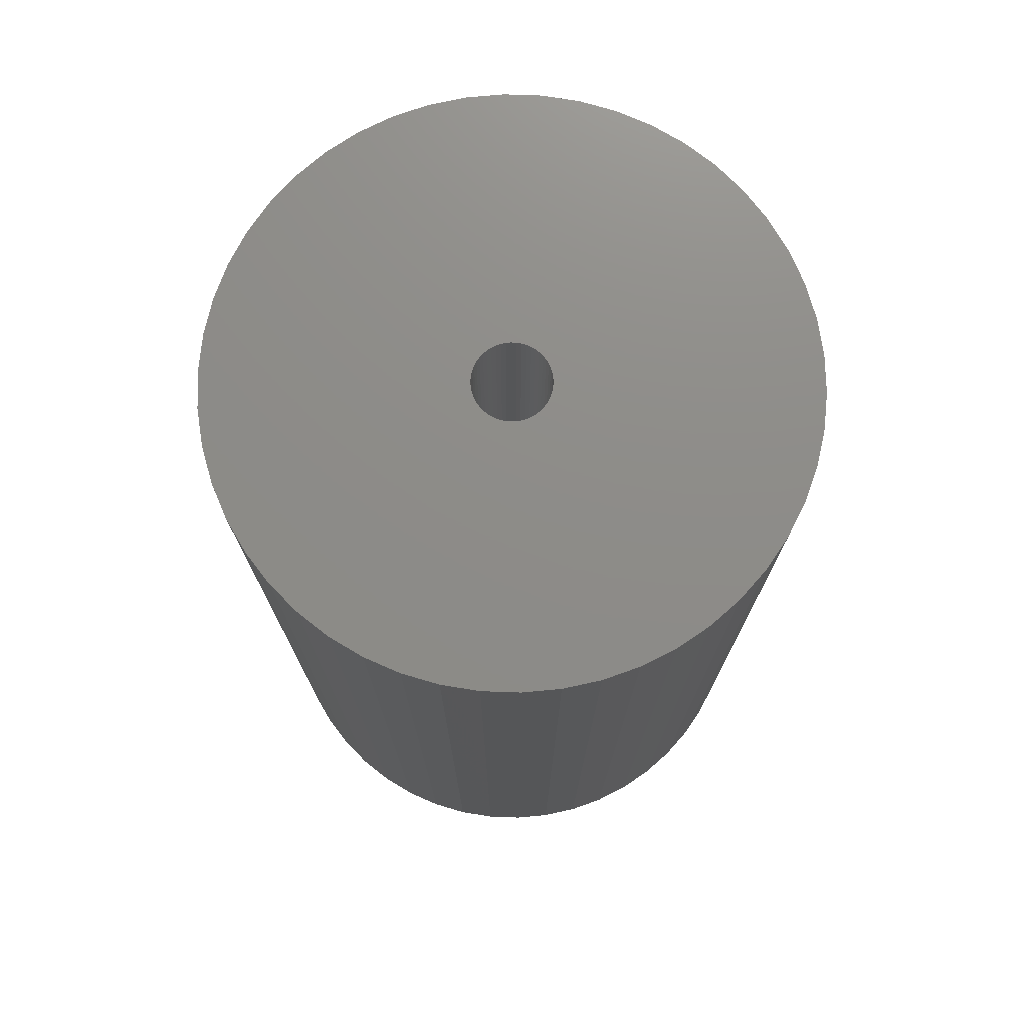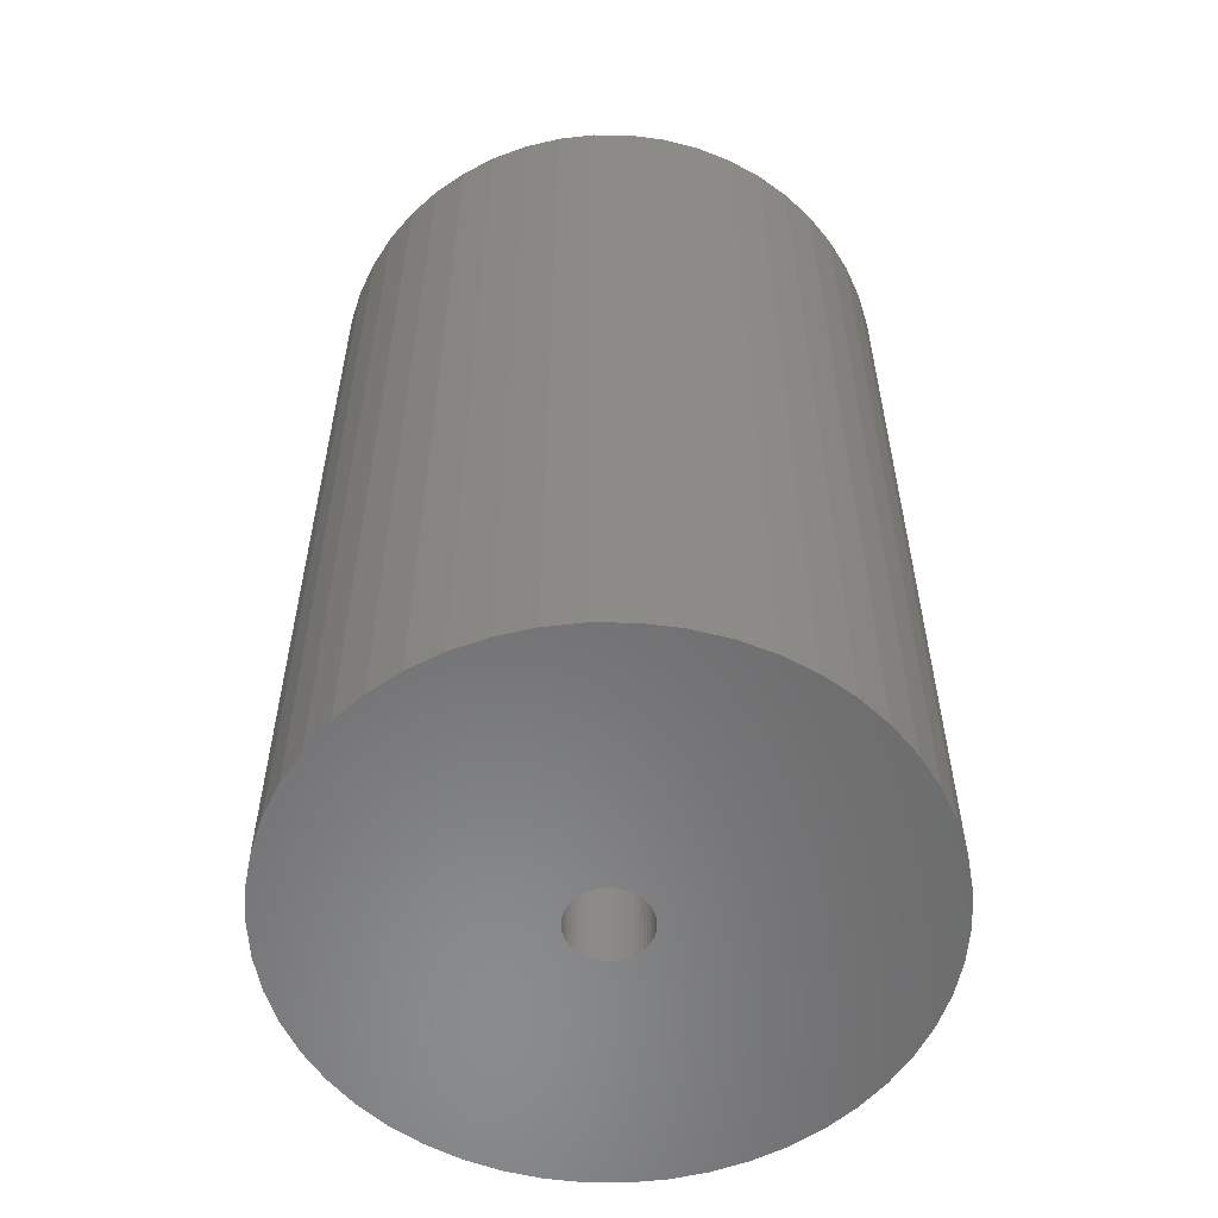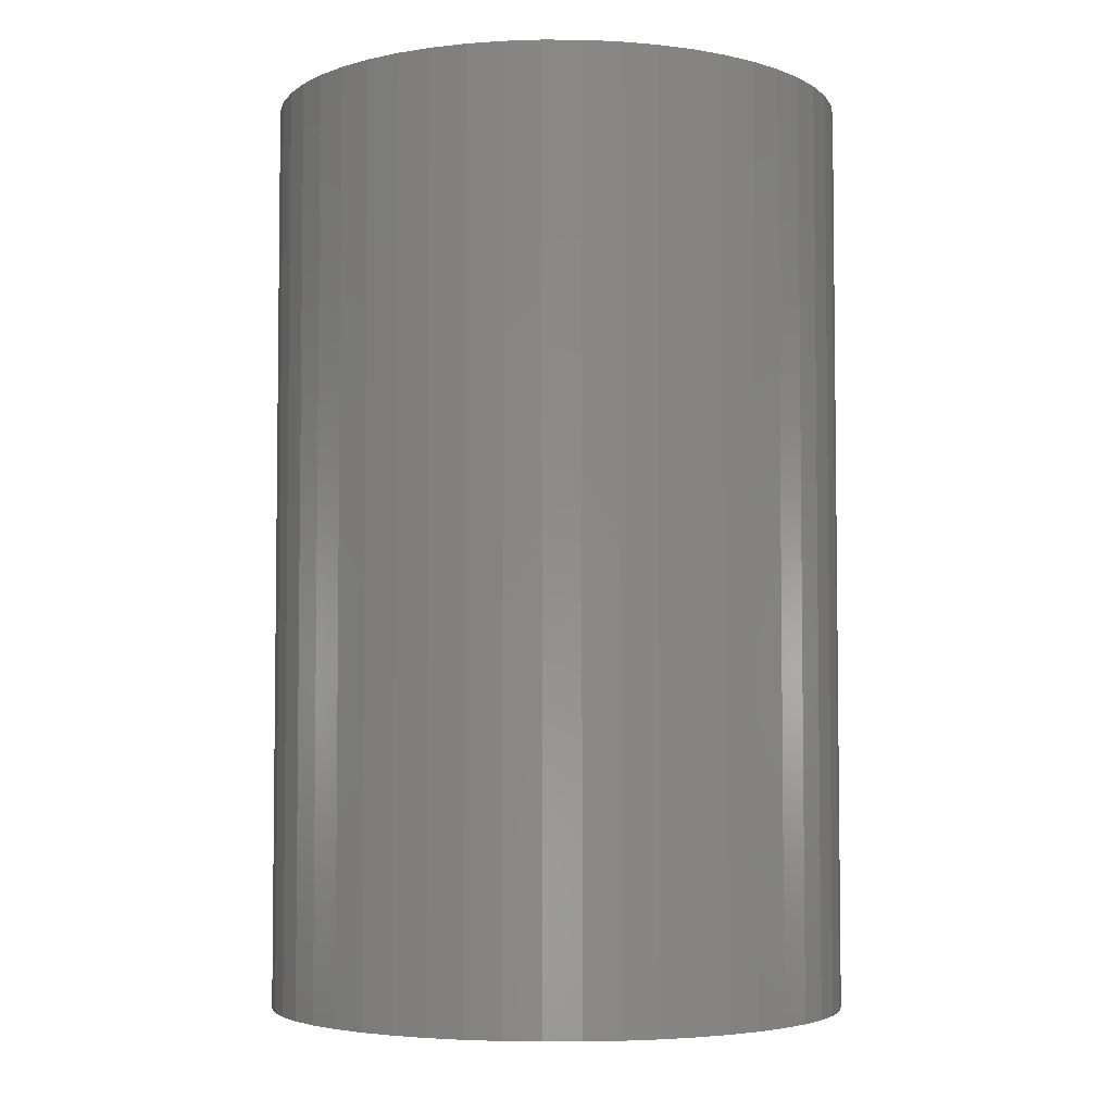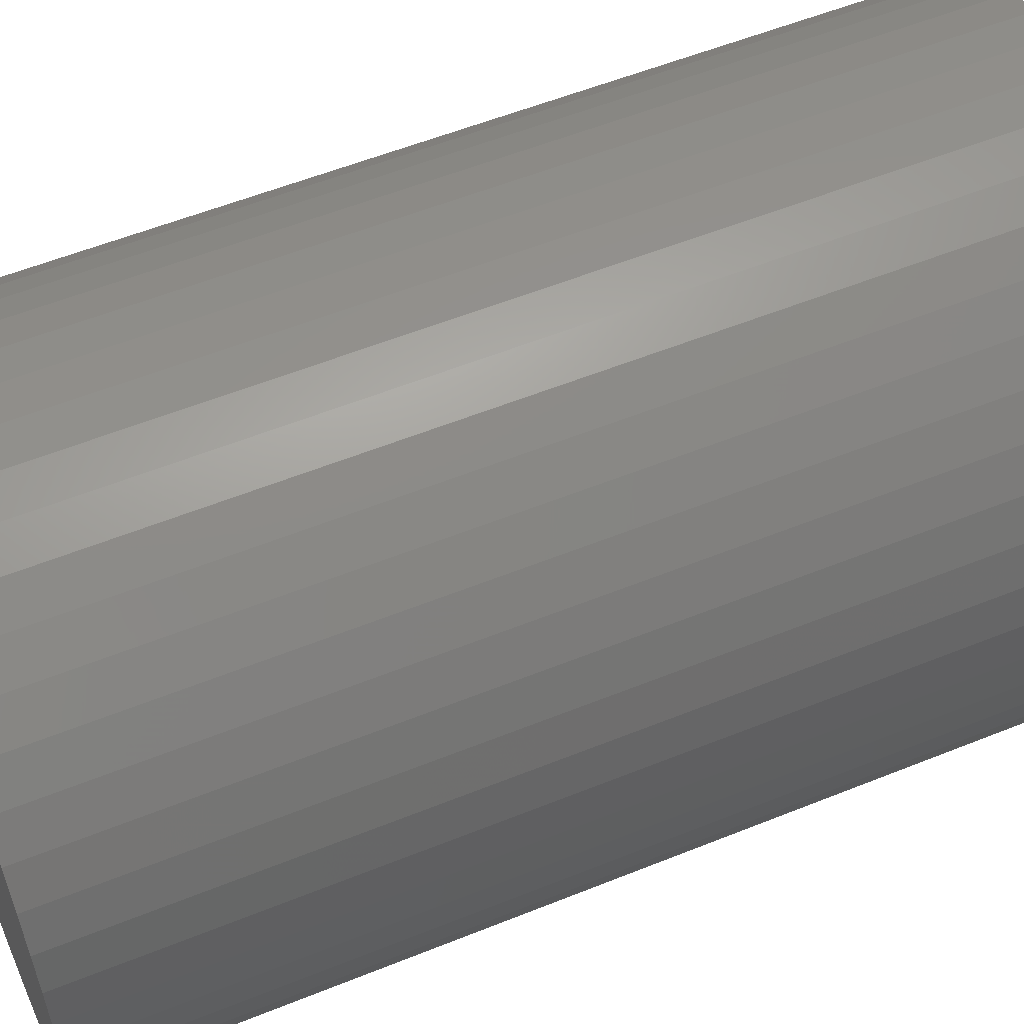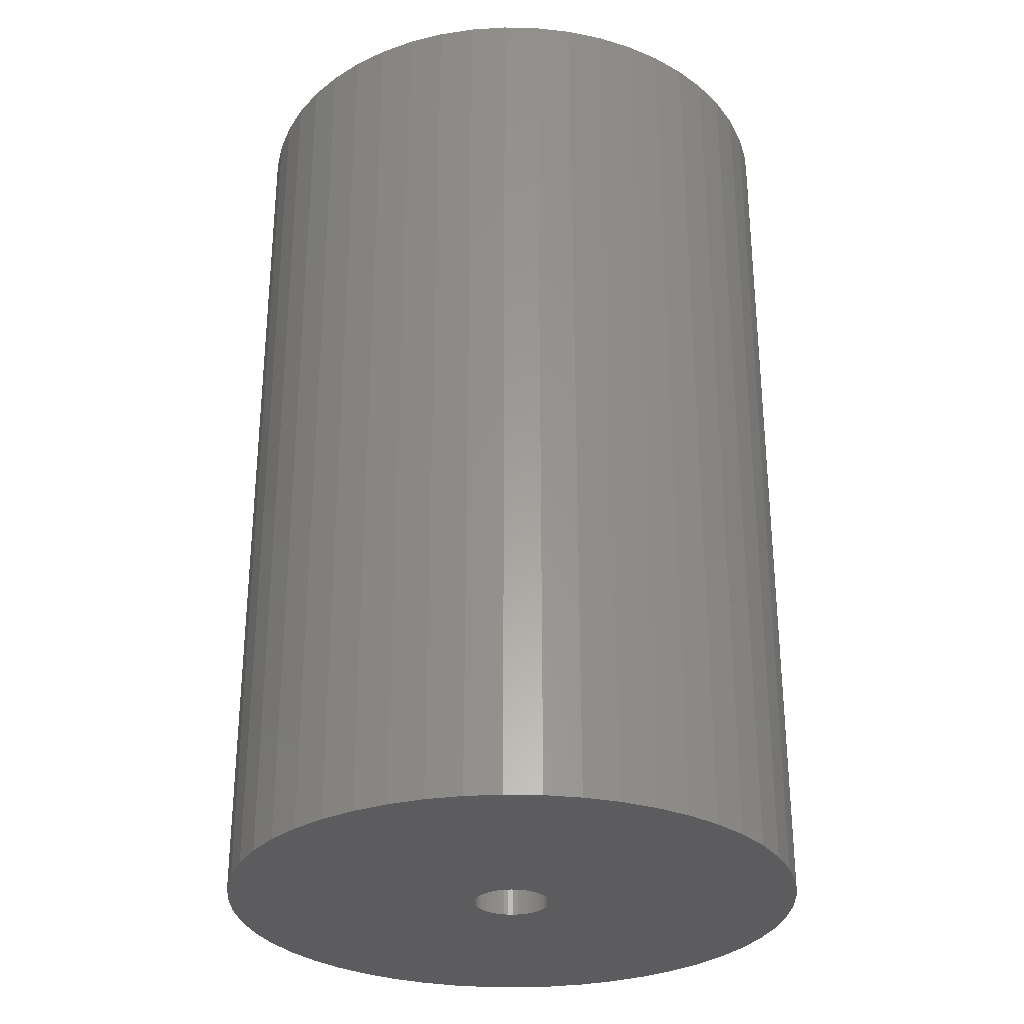
<metadata>
{"format":"stl","ext":"stl","renderer":"f3d","projection":"perspective","resolution":1024,"background":"white","views":[{"elev":74.9,"azim":-127.6,"up":"+Z"},{"elev":-56.8,"azim":-58.1,"up":"+Z"},{"elev":-4.4,"azim":20.6,"up":"+Z"},{"elev":55.8,"azim":67.0,"up":"+Y"},{"elev":-29.8,"azim":-2.0,"up":"+Z"}]}
</metadata>
<code>
# stl→obj: 200 verts, 400 faces
v 17 0 27
v 16.87 2.131 -27
v 16.87 2.131 27
v 17 0 -27
v -17 0 -27
v -16.87 2.131 27
v -16.87 2.131 -27
v -17 0 27
v 1.067 16.97 -27
v -1.067 16.97 27
v 1.067 16.97 27
v -1.067 16.97 -27
v -1.067 -16.97 -27
v 1.067 -16.97 27
v -1.067 -16.97 27
v 1.067 -16.97 -27
v 12.39 11.64 -27
v 10.84 13.1 27
v 12.39 11.64 27
v 10.84 13.1 -27
v -10.84 13.1 -27
v -12.39 11.64 27
v -10.84 13.1 27
v -12.39 11.64 -27
v -5.253 16.17 -27
v -7.238 15.38 27
v -5.253 16.17 27
v -7.238 15.38 -27
v 15.81 6.258 27
v 14.9 8.19 -27
v 14.9 8.19 27
v 15.81 6.258 -27
v 7.238 15.38 -27
v 5.253 16.17 27
v 7.238 15.38 27
v 5.253 16.17 -27
v 3.185 16.7 27
v 3.185 16.7 -27
v 9.109 14.35 -27
v 9.109 14.35 27
v -15.81 6.258 -27
v -14.9 8.19 27
v -14.9 8.19 -27
v -15.81 6.258 27
v 2.25 0 27
v 2.232 0.282 27
v 16.47 4.228 27
v 16.87 -2.131 27
v 2.179 0.5596 27
v 2.232 -0.282 27
v 2.092 0.8283 27
v 16.47 -4.228 27
v 1.972 1.084 27
v 13.75 9.992 27
v 2.179 -0.5596 27
v 1.82 1.323 27
v 15.81 -6.258 27
v 1.64 1.54 27
v 2.092 -0.8283 27
v 1.434 1.734 27
v 14.9 -8.19 27
v 1.206 1.9 27
v 1.972 -1.084 27
v 0.958 2.036 27
v 13.75 -9.992 27
v 0.6953 2.14 27
v 1.82 -1.323 27
v 12.39 -11.64 27
v 0.4216 2.21 27
v 0.1413 2.246 27
v -0.1413 2.246 27
v -0.4216 2.21 27
v -3.185 16.7 27
v -0.6953 2.14 27
v -0.958 2.036 27
v -1.206 1.9 27
v -9.109 14.35 27
v -1.434 1.734 27
v -1.64 1.54 27
v -1.82 1.323 27
v 1.64 -1.54 27
v 10.84 -13.1 27
v 1.434 -1.734 27
v 9.109 -14.35 27
v 1.206 -1.9 27
v 7.238 -15.38 27
v 0.958 -2.036 27
v 5.253 -16.17 27
v 0.6953 -2.14 27
v 3.185 -16.7 27
v 0.4216 -2.21 27
v 0.1413 -2.246 27
v -0.1413 -2.246 27
v -0.4216 -2.21 27
v -3.185 -16.7 27
v -0.6953 -2.14 27
v -5.253 -16.17 27
v -0.958 -2.036 27
v -7.238 -15.38 27
v -1.206 -1.9 27
v -9.109 -14.35 27
v -1.434 -1.734 27
v -10.84 -13.1 27
v -1.64 -1.54 27
v -12.39 -11.64 27
v -1.82 -1.323 27
v -13.75 -9.992 27
v -1.972 -1.084 27
v -14.9 -8.19 27
v -2.092 -0.8283 27
v -15.81 -6.258 27
v -2.179 -0.5596 27
v -16.47 -4.228 27
v -2.232 -0.282 27
v -16.87 -2.131 27
v -2.25 0 27
v -13.75 9.992 27
v -1.972 1.084 27
v -2.092 0.8283 27
v -2.179 0.5596 27
v -16.47 4.228 27
v -2.232 0.282 27
v -3.185 16.7 -27
v 2.25 0 -27
v 16.87 -2.131 -27
v 2.232 -0.282 -27
v 16.47 -4.228 -27
v 2.179 -0.5596 -27
v 15.81 -6.258 -27
v 2.232 0.282 -27
v 2.092 -0.8283 -27
v 14.9 -8.19 -27
v 16.47 4.228 -27
v 1.972 -1.084 -27
v 13.75 -9.992 -27
v 2.179 0.5596 -27
v 1.82 -1.323 -27
v 12.39 -11.64 -27
v 1.64 -1.54 -27
v 10.84 -13.1 -27
v 2.092 0.8283 -27
v 1.434 -1.734 -27
v 9.109 -14.35 -27
v 1.206 -1.9 -27
v 7.238 -15.38 -27
v 1.972 1.084 -27
v 0.958 -2.036 -27
v 5.253 -16.17 -27
v 13.75 9.992 -27
v 0.6953 -2.14 -27
v 3.185 -16.7 -27
v 1.82 1.323 -27
v 0.4216 -2.21 -27
v 0.1413 -2.246 -27
v -0.1413 -2.246 -27
v -0.4216 -2.21 -27
v -3.185 -16.7 -27
v -0.6953 -2.14 -27
v -5.253 -16.17 -27
v -0.958 -2.036 -27
v -7.238 -15.38 -27
v -1.206 -1.9 -27
v -9.109 -14.35 -27
v -1.434 -1.734 -27
v -10.84 -13.1 -27
v -1.64 -1.54 -27
v -12.39 -11.64 -27
v -1.82 -1.323 -27
v 1.64 1.54 -27
v 1.434 1.734 -27
v 1.206 1.9 -27
v 0.958 2.036 -27
v 0.6953 2.14 -27
v 0.4216 2.21 -27
v 0.1413 2.246 -27
v -0.1413 2.246 -27
v -0.4216 2.21 -27
v -0.6953 2.14 -27
v -0.958 2.036 -27
v -1.206 1.9 -27
v -9.109 14.35 -27
v -1.434 1.734 -27
v -1.64 1.54 -27
v -1.82 1.323 -27
v -13.75 9.992 -27
v -1.972 1.084 -27
v -2.092 0.8283 -27
v -2.179 0.5596 -27
v -16.47 4.228 -27
v -2.232 0.282 -27
v -2.25 0 -27
v -13.75 -9.992 -27
v -1.972 -1.084 -27
v -14.9 -8.19 -27
v -2.092 -0.8283 -27
v -15.81 -6.258 -27
v -2.179 -0.5596 -27
v -16.47 -4.228 -27
v -2.232 -0.282 -27
v -16.87 -2.131 -27
f 1 2 3
f 2 1 4
f 5 6 7
f 6 5 8
f 9 10 11
f 10 9 12
f 13 14 15
f 14 13 16
f 17 18 19
f 18 17 20
f 21 22 23
f 22 21 24
f 25 26 27
f 26 25 28
f 29 30 31
f 30 29 32
f 33 34 35
f 34 33 36
f 36 37 34
f 37 36 38
f 39 35 40
f 35 39 33
f 41 42 43
f 42 41 44
f 45 1 3
f 46 3 47
f 1 45 48
f 49 47 29
f 50 48 45
f 51 29 31
f 48 50 52
f 53 31 54
f 55 52 50
f 56 54 19
f 52 55 57
f 58 19 18
f 59 57 55
f 60 18 40
f 57 59 61
f 62 40 35
f 63 61 59
f 64 35 34
f 61 63 65
f 66 34 37
f 67 65 63
f 65 67 68
f 3 46 45
f 47 49 46
f 29 51 49
f 31 53 51
f 54 56 53
f 19 58 56
f 18 60 58
f 40 62 60
f 69 37 11
f 35 64 62
f 34 66 64
f 37 69 66
f 11 70 69
f 11 71 70
f 10 71 11
f 71 10 72
f 73 72 10
f 72 73 74
f 27 74 73
f 74 27 75
f 26 75 27
f 75 26 76
f 77 76 26
f 76 77 78
f 23 78 77
f 78 23 79
f 79 22 80
f 22 79 23
f 81 68 67
f 68 81 82
f 83 82 81
f 82 83 84
f 85 84 83
f 84 85 86
f 87 86 85
f 86 87 88
f 89 88 87
f 88 89 90
f 91 90 89
f 90 91 14
f 92 14 91
f 93 14 92
f 15 93 94
f 95 94 96
f 97 96 98
f 93 15 14
f 99 98 100
f 101 100 102
f 103 102 104
f 105 104 106
f 107 106 108
f 109 108 110
f 111 110 112
f 113 112 114
f 94 95 15
f 115 114 116
f 117 80 22
f 80 117 118
f 96 97 95
f 42 118 117
f 98 99 97
f 118 42 119
f 100 101 99
f 44 119 42
f 102 103 101
f 119 44 120
f 104 105 103
f 121 120 44
f 106 107 105
f 120 121 122
f 108 109 107
f 6 122 121
f 110 111 109
f 122 6 116
f 112 113 111
f 8 116 6
f 114 115 113
f 116 8 115
f 12 73 10
f 73 12 123
f 124 4 125
f 126 125 127
f 4 124 2
f 128 127 129
f 130 2 124
f 131 129 132
f 2 130 133
f 134 132 135
f 136 133 130
f 137 135 138
f 133 136 32
f 139 138 140
f 141 32 136
f 142 140 143
f 32 141 30
f 144 143 145
f 146 30 141
f 147 145 148
f 30 146 149
f 150 148 151
f 152 149 146
f 149 152 17
f 125 126 124
f 127 128 126
f 129 131 128
f 132 134 131
f 135 137 134
f 138 139 137
f 140 142 139
f 143 144 142
f 153 151 16
f 145 147 144
f 148 150 147
f 151 153 150
f 16 154 153
f 16 155 154
f 13 155 16
f 155 13 156
f 157 156 13
f 156 157 158
f 159 158 157
f 158 159 160
f 161 160 159
f 160 161 162
f 163 162 161
f 162 163 164
f 165 164 163
f 164 165 166
f 166 167 168
f 167 166 165
f 169 17 152
f 17 169 20
f 170 20 169
f 20 170 39
f 171 39 170
f 39 171 33
f 172 33 171
f 33 172 36
f 173 36 172
f 36 173 38
f 174 38 173
f 38 174 9
f 175 9 174
f 176 9 175
f 12 176 177
f 123 177 178
f 25 178 179
f 176 12 9
f 28 179 180
f 181 180 182
f 21 182 183
f 24 183 184
f 185 184 186
f 43 186 187
f 41 187 188
f 189 188 190
f 177 123 12
f 7 190 191
f 192 168 167
f 168 192 193
f 178 25 123
f 194 193 192
f 179 28 25
f 193 194 195
f 180 181 28
f 196 195 194
f 182 21 181
f 195 196 197
f 183 24 21
f 198 197 196
f 184 185 24
f 197 198 199
f 186 43 185
f 200 199 198
f 187 41 43
f 199 200 191
f 188 189 41
f 5 191 200
f 190 7 189
f 191 5 7
f 16 90 14
f 90 16 151
f 47 32 29
f 32 47 133
f 3 133 47
f 133 3 2
f 54 17 19
f 17 54 149
f 31 149 54
f 149 31 30
f 38 11 37
f 11 38 9
f 20 40 18
f 40 20 39
f 43 117 185
f 117 43 42
f 185 22 24
f 22 185 117
f 189 44 41
f 44 189 121
f 7 121 189
f 121 7 6
f 28 77 26
f 77 28 181
f 181 23 77
f 23 181 21
f 123 27 73
f 27 123 25
f 48 4 1
f 4 48 125
f 61 129 57
f 129 61 132
f 167 103 105
f 103 167 165
f 194 111 196
f 111 194 109
f 192 109 194
f 109 192 107
f 145 84 86
f 84 145 143
f 57 127 52
f 127 57 129
f 167 107 192
f 107 167 105
f 198 115 200
f 115 198 113
f 200 8 5
f 8 200 115
f 196 113 198
f 113 196 111
f 140 68 82
f 68 140 138
f 148 86 88
f 86 148 145
f 151 88 90
f 88 151 148
f 52 125 48
f 125 52 127
f 65 132 61
f 132 65 135
f 68 135 65
f 135 68 138
f 157 15 95
f 15 157 13
f 161 97 99
f 97 161 159
f 165 101 103
f 101 165 163
f 143 82 84
f 82 143 140
f 159 95 97
f 95 159 157
f 163 99 101
f 99 163 161
f 124 46 130
f 46 124 45
f 116 190 122
f 190 116 191
f 176 70 71
f 70 176 175
f 154 93 92
f 93 154 155
f 170 58 60
f 58 170 169
f 183 78 79
f 78 183 182
f 179 74 75
f 74 179 178
f 131 55 128
f 55 131 59
f 141 53 146
f 53 141 51
f 130 49 136
f 49 130 46
f 173 64 66
f 64 173 172
f 174 66 69
f 66 174 173
f 171 60 62
f 60 171 170
f 119 186 118
f 186 119 187
f 80 183 79
f 183 80 184
f 120 187 119
f 187 120 188
f 180 75 76
f 75 180 179
f 177 71 72
f 71 177 176
f 153 92 91
f 92 153 154
f 136 51 141
f 51 136 49
f 152 58 169
f 58 152 56
f 146 56 152
f 56 146 53
f 175 69 70
f 69 175 174
f 172 62 64
f 62 172 171
f 118 184 80
f 184 118 186
f 122 188 120
f 188 122 190
f 182 76 78
f 76 182 180
f 178 72 74
f 72 178 177
f 126 45 124
f 45 126 50
f 137 63 134
f 63 137 67
f 128 50 126
f 50 128 55
f 164 104 102
f 104 164 166
f 108 195 110
f 195 108 193
f 104 168 106
f 168 104 166
f 142 85 83
f 85 142 144
f 134 59 131
f 59 134 63
f 110 197 112
f 197 110 195
f 139 67 137
f 67 139 81
f 147 89 87
f 89 147 150
f 150 91 89
f 91 150 153
f 160 100 98
f 100 160 162
f 106 193 108
f 193 106 168
f 112 199 114
f 199 112 197
f 114 191 116
f 191 114 199
f 139 83 81
f 83 139 142
f 144 87 85
f 87 144 147
f 156 96 94
f 96 156 158
f 158 98 96
f 98 158 160
f 155 94 93
f 94 155 156
f 162 102 100
f 102 162 164

</code>
